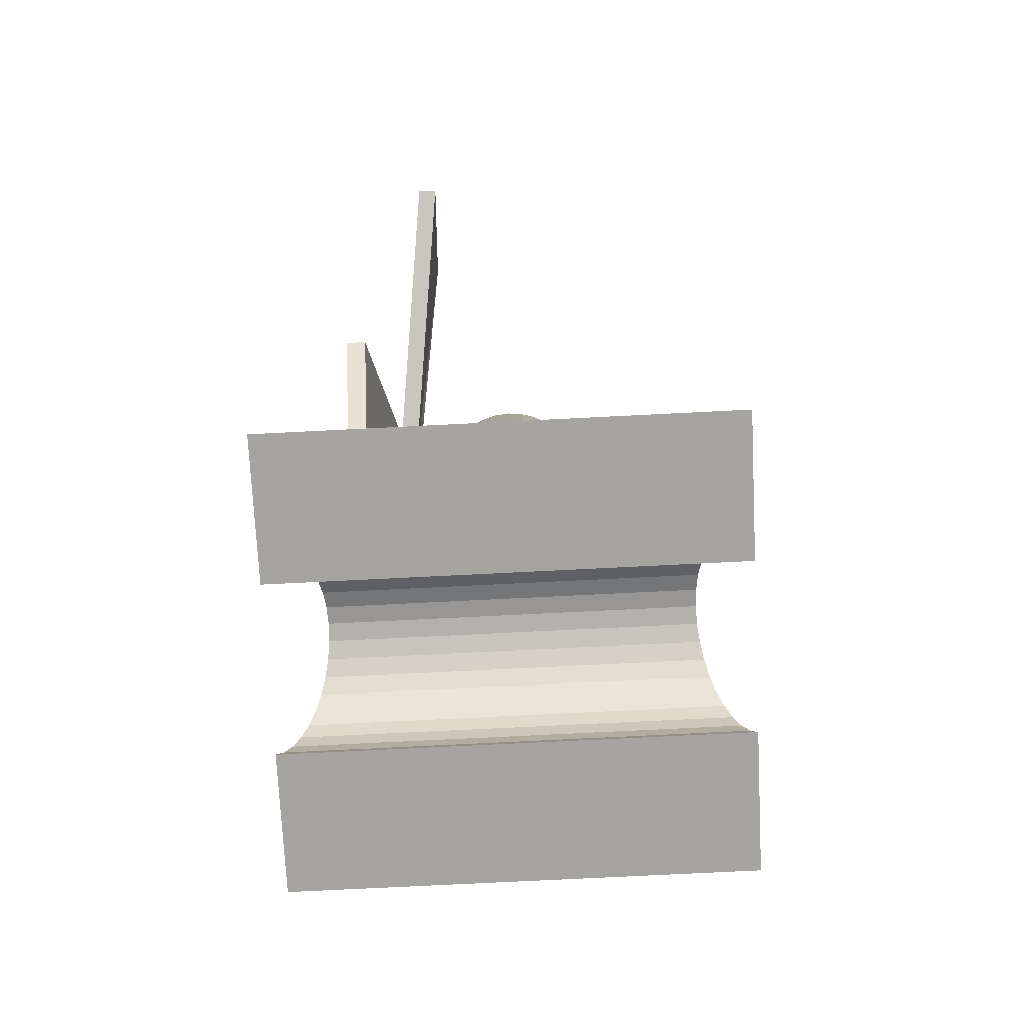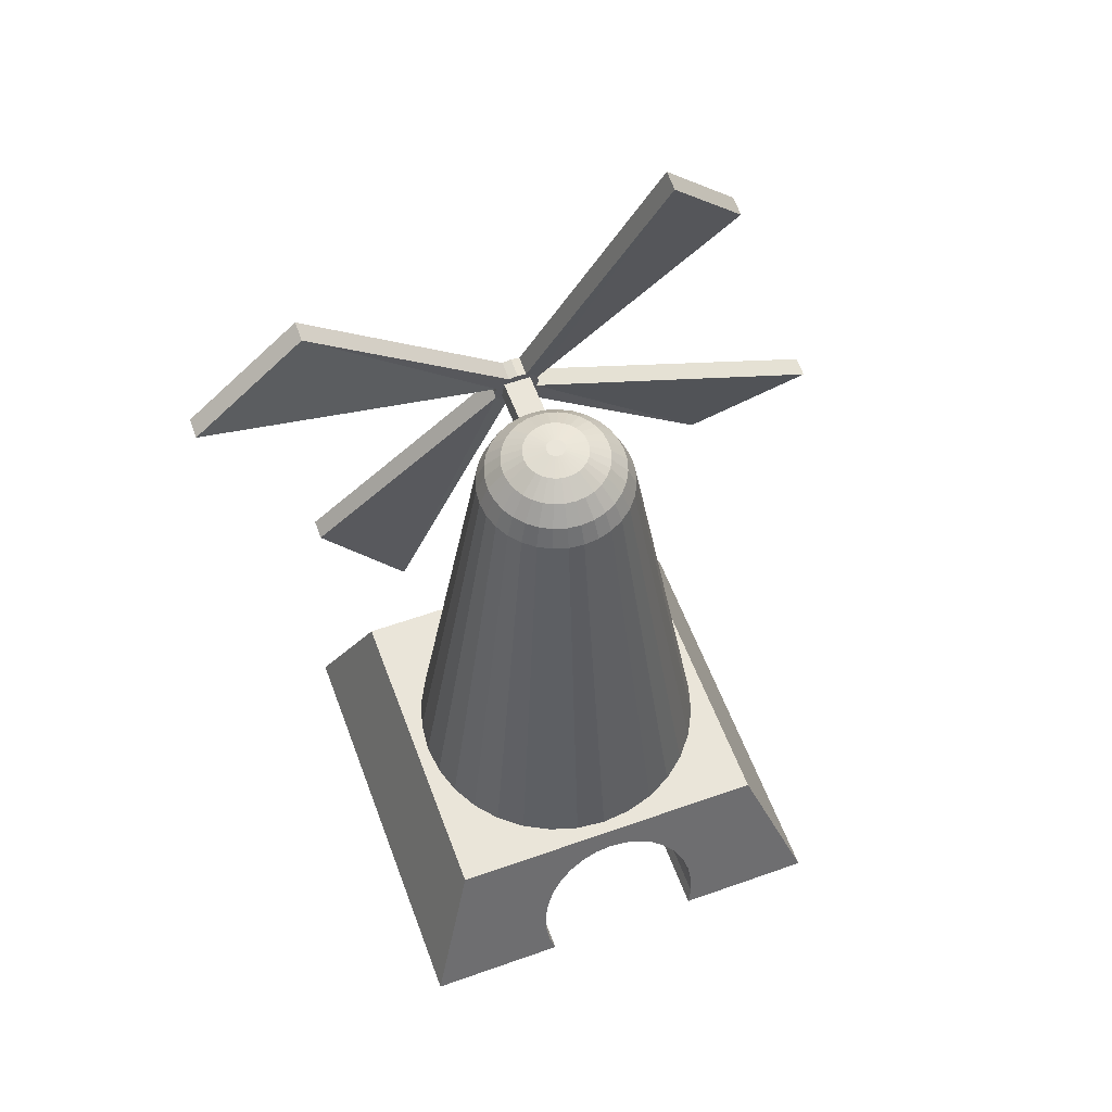
<metadata>
{"format":"obj","ext":"obj","renderer":"f3d","projection":"perspective","resolution":1024,"background":"white","views":[{"elev":-73.5,"azim":-87.1,"up":"+Y"},{"elev":58.0,"azim":-20.2,"up":"+Y"}]}
</metadata>
<code>
o Cylinder
v -1.067 0 1.067
v -0.8117 0.6848 0.8117
v -1.067 0 -1.067
v -0.8117 0.6848 -0.8117
v 1.067 0 1.067
v 0.8117 0.6848 0.8117
v 1.067 0 -1.067
v 0.8117 0.6848 -0.8117
v -0.3965 0 1.067
v 0.3965 0 1.067
v 0 0.5824 0.8498
v 0.08325 0.5742 0.8529
v 0.1633 0.55 0.8619
v 0.2371 0.5105 0.8766
v 0.3017 0.4575 0.8963
v 0.3548 0.3928 0.9204
v 0.3942 0.319 0.9478
v 0.4185 0.239 0.9776
v 0.4267 0.1557 1.009
v 0.4185 0.07248 1.04
v -0.4185 0.07248 1.04
v -0.4267 0.1557 1.009
v -0.4185 0.239 0.9776
v -0.3942 0.319 0.9478
v -0.3548 0.3928 0.9204
v -0.3017 0.4575 0.8963
v -0.2371 0.5105 0.8766
v -0.1633 0.55 0.8619
v -0.08325 0.5742 0.8529
v 0.3965 0 -1.067
v -0.3965 0 -1.067
v -0 0.5824 -0.8498
v 0.08325 0.5742 -0.8529
v 0.1633 0.55 -0.8619
v 0.2371 0.5105 -0.8766
v 0.3017 0.4575 -0.8963
v 0.3548 0.3928 -0.9204
v 0.3942 0.319 -0.9478
v 0.4185 0.239 -0.9776
v 0.4267 0.1557 -1.009
v 0.4185 0.07248 -1.04
v -0.4185 0.07248 -1.04
v -0.4267 0.1557 -1.009
v -0.4185 0.239 -0.9776
v -0.3942 0.319 -0.9478
v -0.3548 0.3928 -0.9204
v -0.3017 0.4575 -0.8963
v -0.2371 0.5105 -0.8766
v -0.1633 0.55 -0.8619
v -0.08325 0.5742 -0.8529
v 0 2.858 -0.5644
v 0 2.872 -0.6577
v -0.0435 2.867 -0.5631
v -0.0435 2.881 -0.6564
v -0.08022 2.891 -0.5595
v -0.08022 2.905 -0.6527
v -0.1048 2.928 -0.554
v -0.1048 2.942 -0.6473
v -0.1132 2.97 -0.5477
v -0.1132 2.984 -0.6409
v -0.1046 3.013 -0.5413
v -0.1046 3.027 -0.6346
v -0.08003 3.049 -0.5359
v -0.08003 3.063 -0.6291
v -0.04331 3.074 -0.5322
v -0.04331 3.088 -0.6255
v -0 3.082 -0.531
v -0 3.096 -0.6242
v 0.0434 3.074 -0.5322
v 0.0434 3.088 -0.6255
v 0.08012 3.05 -0.5358
v 0.08012 3.063 -0.6291
v 0.1047 3.013 -0.5413
v 0.1047 3.027 -0.6345
v 0.1132 2.97 -0.5477
v 0.1132 2.984 -0.6409
v 0.1046 2.928 -0.5543
v 0.1046 2.941 -0.6473
v 0.08011 2.891 -0.5597
v 0.08003 2.905 -0.6528
v 0.04339 2.867 -0.5633
v 0.04339 2.881 -0.6566
v -0.08003 3.049 -0.5359
v -0.08003 3.063 -0.6291
v -0.08003 3.049 -0.5359
v -0.08003 3.063 -0.6291
v -0.08003 3.049 -0.5359
v -0.08003 3.063 -0.6291
v -0.08003 3.049 -0.5359
v -0.08003 3.063 -0.6291
v -0.04331 3.074 -0.5322
v -0.04331 3.088 -0.6255
v -1.026 3.99 -0.3955
v -1.026 4.004 -0.4888
v -1.565 3.567 -0.3637
v -1.565 3.581 -0.457
v -0.1046 3.013 -0.5413
v -0.1046 3.027 -0.6346
v -0.08003 3.049 -0.5359
v -0.08003 3.063 -0.6291
v -0.04331 3.074 -0.5322
v -0.04331 3.088 -0.6255
v -0.04331 3.074 -0.5322
v -0.04331 3.088 -0.6255
v -1.026 3.99 -0.3955
v -1.026 4.004 -0.4888
v -1.565 3.567 -0.3637
v -1.565 3.581 -0.457
v -0.1046 3.013 -0.5413
v -0.1046 3.027 -0.6346
v -0.08003 3.049 -0.5359
v -0.08003 3.063 -0.6291
v -0.04331 3.074 -0.5322
v -0.04331 3.088 -0.6255
v -0.04331 3.074 -0.5322
v -0.04331 3.088 -0.6255
v -1.026 3.99 -0.3955
v -1.026 4.004 -0.4888
v -1.565 3.567 -0.3637
v -1.565 3.581 -0.457
v -0.1046 3.013 -0.5413
v -0.1046 3.027 -0.6346
v -0.08003 3.049 -0.5359
v -0.08003 3.063 -0.6291
v -0.04331 3.074 -0.5322
v -0.04331 3.088 -0.6255
v -0.04331 3.074 -0.5322
v -0.04331 3.088 -0.6255
v -1.026 3.99 -0.3955
v -1.026 4.004 -0.4888
v -1.565 3.567 -0.3637
v -1.565 3.581 -0.457
v -0.1049 2.928 -0.554
v -0.1049 2.942 -0.6473
v -1.031 1.956 -0.6991
v -1.031 1.97 -0.7924
v -0.6176 1.409 -0.6858
v -0.6176 1.423 -0.779
v 0.1047 3.013 -0.5413
v 0.1047 3.027 -0.6345
v 1.031 3.985 -0.3962
v 1.031 3.999 -0.4895
v 0.6174 4.504 -0.2238
v 0.6174 4.518 -0.3171
v 0.1047 2.942 -0.6478
v 0.08019 2.905 -0.6532
v 0.04347 2.867 -0.5636
v 0.04347 2.881 -0.6568
v 1.026 1.951 -0.7003
v 1.026 1.965 -0.7936
v 1.565 2.346 -0.5464
v 1.565 2.36 -0.6397
v 0 0.6732 -0.7492
v 0.1462 0.6732 -0.7348
v 0.2867 0.6732 -0.6922
v 0.4162 0.6732 -0.6229
v 0.5298 0.6732 -0.5298
v 0.6229 0.6732 -0.4162
v 0.6922 0.6732 -0.2867
v 0.7348 0.6732 -0.1462
v 0.7492 0.6732 -0
v 0.7348 0.6732 0.1462
v 0.6922 0.6732 0.2867
v 0.6229 0.6732 0.4162
v 0.5298 0.6732 0.5298
v 0.4162 0.6732 0.6229
v 0.2867 0.6732 0.6922
v 0.1462 0.6732 0.7348
v -0 0.6732 0.7492
v -0.1462 0.6732 0.7348
v -0.2867 0.6732 0.6922
v -0.4162 0.6732 0.6229
v -0.5298 0.6732 0.5298
v -0.6229 0.6732 0.4162
v -0.6922 0.6732 0.2867
v -0.7348 0.6732 0.1462
v -0.7492 0.6732 -1e-06
v -0.7348 0.6732 -0.1462
v -0.6922 0.6732 -0.2867
v -0.6229 0.6732 -0.4162
v -0.5298 0.6732 -0.5298
v -0.4162 0.6732 -0.6229
v -0.2867 0.6732 -0.6922
v -0.1462 0.6732 -0.7348
v -0 3.2 -0.04648
v 0 2.93 -0.3809
v -0 3.179 -0.157
v 0 3.121 -0.2593
v 0 3.033 -0.338
v 0.009069 3.2 -0.04559
v 0.07432 2.93 -0.3736
v 0.03062 3.179 -0.154
v 0.05059 3.121 -0.2544
v 0.06594 3.033 -0.3315
v 0.01779 3.2 -0.04295
v 0.1458 2.93 -0.3519
v 0.06007 3.179 -0.145
v 0.09924 3.121 -0.2396
v 0.1293 3.033 -0.3123
v 0.02583 3.2 -0.03865
v 0.2116 2.93 -0.3167
v 0.08721 3.179 -0.1305
v 0.1441 3.121 -0.2156
v 0.1878 3.033 -0.281
v 0.03287 3.2 -0.03287
v 0.2694 2.93 -0.2694
v 0.111 3.179 -0.111
v 0.1834 3.121 -0.1834
v 0.239 3.033 -0.239
v 0.03865 3.2 -0.02583
v 0.3167 2.93 -0.2116
v 0.1305 3.179 -0.08721
v 0.2156 3.121 -0.1441
v 0.281 3.033 -0.1878
v 0.04295 3.2 -0.01779
v 0.3519 2.93 -0.1458
v 0.145 3.179 -0.06007
v 0.2396 3.121 -0.09924
v 0.3123 3.033 -0.1293
v 0.04559 3.2 -0.009069
v 0.3736 2.93 -0.07432
v 0.154 3.179 -0.03062
v 0.2544 3.121 -0.05059
v 0.3315 3.033 -0.06594
v 0.04648 3.2 -0
v 0.3809 2.93 -0
v 0.157 3.179 -0
v 0.2593 3.121 -0
v 0.338 3.033 -0
v 0.04559 3.2 0.009069
v 0.3736 2.93 0.07432
v 0.154 3.179 0.03062
v 0.2544 3.121 0.05059
v 0.3315 3.033 0.06594
v 0.04295 3.2 0.01779
v 0.3519 2.93 0.1458
v 0.145 3.179 0.06007
v 0.2396 3.121 0.09924
v 0.3123 3.033 0.1293
v 0.03865 3.2 0.02583
v 0.3167 2.93 0.2116
v 0.1305 3.179 0.08721
v 0.2156 3.121 0.1441
v 0.281 3.033 0.1878
v 0.03287 3.2 0.03287
v 0.2694 2.93 0.2694
v 0.111 3.179 0.111
v 0.1834 3.121 0.1834
v 0.239 3.033 0.239
v 0.02583 3.2 0.03865
v 0.2116 2.93 0.3167
v 0.08721 3.179 0.1305
v 0.1441 3.121 0.2156
v 0.1878 3.033 0.281
v 0.01779 3.2 0.04295
v 0.1458 2.93 0.3519
v 0.06007 3.179 0.145
v 0.09924 3.121 0.2396
v 0.1293 3.033 0.3123
v 0.009069 3.2 0.04559
v 0.07432 2.93 0.3736
v 0.03062 3.179 0.154
v 0.05059 3.121 0.2544
v 0.06594 3.033 0.3315
v 0 3.2 0.04648
v -0 2.93 0.3809
v 0 3.179 0.157
v 0 3.121 0.2593
v -0 3.033 0.338
v -0.009069 3.2 0.04559
v -0.07432 2.93 0.3736
v -0.03062 3.179 0.154
v -0.05059 3.121 0.2544
v -0.06594 3.033 0.3315
v -0.01779 3.2 0.04295
v -0.1458 2.93 0.3519
v -0.06007 3.179 0.145
v -0.09924 3.121 0.2396
v -0.1293 3.033 0.3123
v -0.02583 3.2 0.03865
v -0.2116 2.93 0.3167
v -0.08721 3.179 0.1305
v -0.1441 3.121 0.2156
v -0.1878 3.033 0.281
v -0.03287 3.2 0.03287
v -0.2694 2.93 0.2694
v -0.111 3.179 0.111
v -0.1834 3.121 0.1834
v -0.239 3.033 0.239
v -0.03865 3.2 0.02583
v -0.3167 2.93 0.2116
v -0.1305 3.179 0.08721
v -0.2156 3.121 0.1441
v -0.281 3.033 0.1878
v -0.04295 3.2 0.01779
v -0.3519 2.93 0.1458
v -0.145 3.179 0.06007
v -0.2396 3.121 0.09924
v -0.3123 3.033 0.1293
v -0.04559 3.2 0.009069
v -0.3736 2.93 0.07432
v -0.154 3.179 0.03062
v -0.2544 3.121 0.05059
v -0.3315 3.033 0.06594
v -0.04648 3.2 -0
v -0.3809 2.93 -1e-06
v -0.157 3.179 -0
v -0.2593 3.121 -0
v -0.338 3.033 -1e-06
v -0.04559 3.2 -0.009069
v -0.3736 2.93 -0.07432
v -0.154 3.179 -0.03062
v -0.2544 3.121 -0.0506
v -0.3315 3.033 -0.06594
v -0.04295 3.2 -0.01779
v -0.3519 2.93 -0.1458
v -0.145 3.179 -0.06007
v -0.2396 3.121 -0.09924
v -0.3123 3.033 -0.1293
v -0.03865 3.2 -0.02583
v -0.3167 2.93 -0.2116
v -0.1305 3.179 -0.08721
v -0.2156 3.121 -0.1441
v -0.281 3.033 -0.1878
v -0.03287 3.2 -0.03287
v -0.2694 2.93 -0.2694
v -0.111 3.179 -0.111
v -0.1834 3.121 -0.1834
v -0.239 3.033 -0.239
v -0.02583 3.2 -0.03865
v -0.2116 2.93 -0.3167
v -0.08721 3.179 -0.1305
v -0.1441 3.121 -0.2156
v -0.1878 3.033 -0.281
v -0.01779 3.2 -0.04295
v -0.1458 2.93 -0.3519
v -0.06007 3.179 -0.145
v -0.09924 3.121 -0.2396
v -0.1293 3.033 -0.3123
v -0.009068 3.2 -0.04559
v -0.07432 2.93 -0.3736
v -0.03062 3.179 -0.154
v -0.05059 3.121 -0.2544
v -0.06594 3.033 -0.3315
v 0.07432 2.93 -0.3736
v 0.06594 3.033 -0.3315
v -0.07432 2.93 -0.3736
v -0.06594 3.033 -0.3315
v 0.07432 2.93 -0.3736
v 0.06594 3.033 -0.3315
v -0.07432 2.93 -0.3736
v -0.06594 3.033 -0.3315
v 0.07432 2.93 -0.5955
v 0.06594 3.033 -0.5955
v -0.07432 2.93 -0.5955
v -0.06594 3.033 -0.5955
f 4 1 2
f 8 33 32
f 6 7 8
f 2 29 11
f 3 9 1
f 8 2 6
f 30 5 10
f 21 31 42
f 22 42 43
f 44 22 43
f 23 45 24
f 24 46 25
f 26 46 47
f 26 48 27
f 27 49 28
f 28 50 29
f 11 50 32
f 11 33 12
f 12 34 13
f 14 34 35
f 15 35 36
f 15 37 16
f 16 38 17
f 17 39 18
f 18 40 19
f 19 41 20
f 20 30 10
f 51 54 52
f 55 54 53
f 57 56 55
f 59 58 57
f 61 60 59
f 61 64 62
f 63 66 65
f 65 68 66
f 69 68 67
f 71 70 69
f 71 74 72
f 73 76 74
f 77 76 75
f 79 78 77
f 68 76 54
f 81 80 79
f 81 52 82
f 63 61 53
f 64 83 84
f 84 85 86
f 86 87 88
f 88 89 90
f 66 91 65
f 94 91 92
f 61 96 62
f 93 96 95
f 65 93 63
f 96 94 62
f 106 103 104
f 97 108 98
f 105 108 107
f 101 105 99
f 108 106 98
f 118 115 116
f 109 120 110
f 117 120 119
f 113 117 111
f 120 118 110
f 130 127 128
f 121 132 122
f 129 132 131
f 125 129 123
f 132 130 122
f 136 57 58
f 53 138 54
f 135 138 137
f 133 57 137
f 138 58 134
f 74 141 73
f 69 144 70
f 141 144 143
f 139 73 143
f 144 74 140
f 82 149 81
f 77 152 145
f 149 152 151
f 147 149 79
f 150 82 148
f 341 153 184
f 196 156 155
f 201 157 156
f 157 211 158
f 211 159 158
f 216 160 159
f 221 161 160
f 226 162 161
f 231 163 162
f 236 164 163
f 241 165 164
f 246 166 165
f 166 256 167
f 256 168 167
f 168 266 169
f 266 170 169
f 170 276 171
f 171 281 172
f 172 286 173
f 173 291 174
f 291 175 174
f 175 301 176
f 301 177 176
f 306 178 177
f 311 179 178
f 316 180 179
f 321 181 180
f 326 182 181
f 182 336 183
f 336 184 183
f 154 196 155
f 275 235 195
f 172 176 184
f 191 189 194
f 194 188 193
f 188 192 193
f 187 190 192
f 196 194 199
f 194 198 199
f 198 192 197
f 192 195 197
f 201 199 204
f 199 203 204
f 198 202 203
f 202 195 200
f 201 209 206
f 204 208 209
f 203 207 208
f 202 205 207
f 206 214 211
f 214 208 213
f 208 212 213
f 207 210 212
f 216 214 219
f 214 218 219
f 213 217 218
f 212 215 217
f 216 224 221
f 219 223 224
f 218 222 223
f 217 220 222
f 221 229 226
f 224 228 229
f 223 227 228
f 222 225 227
f 226 234 231
f 234 228 233
f 233 227 232
f 227 230 232
f 236 234 239
f 239 233 238
f 233 237 238
f 232 235 237
f 236 244 241
f 239 243 244
f 243 237 242
f 237 240 242
f 246 244 249
f 244 248 249
f 248 242 247
f 247 240 245
f 246 254 251
f 254 248 253
f 253 247 252
f 247 250 252
f 251 259 256
f 254 258 259
f 253 257 258
f 252 255 257
f 256 264 261
f 259 263 264
f 263 257 262
f 262 255 260
f 266 264 269
f 269 263 268
f 263 267 268
f 262 265 267
f 266 274 271
f 269 273 274
f 268 272 273
f 267 270 272
f 276 274 279
f 274 278 279
f 278 272 277
f 272 275 277
f 281 279 284
f 279 283 284
f 283 277 282
f 277 280 282
f 281 289 286
f 284 288 289
f 283 287 288
f 282 285 287
f 286 294 291
f 289 293 294
f 288 292 293
f 292 285 290
f 296 294 299
f 294 298 299
f 298 292 297
f 292 295 297
f 301 299 304
f 304 298 303
f 298 302 303
f 302 295 300
f 301 309 306
f 309 303 308
f 308 302 307
f 307 300 305
f 311 309 314
f 309 313 314
f 313 307 312
f 307 310 312
f 311 319 316
f 314 318 319
f 313 317 318
f 312 315 317
f 321 319 324
f 319 323 324
f 318 322 323
f 317 320 322
f 321 329 326
f 329 323 328
f 323 327 328
f 327 320 325
f 331 329 334
f 329 333 334
f 333 327 332
f 327 330 332
f 336 334 339
f 339 333 338
f 333 337 338
f 337 330 335
f 336 344 341
f 339 343 344
f 338 342 343
f 337 340 342
f 186 344 189
f 344 188 189
f 188 342 187
f 342 185 187
f 186 154 153
f 351 356 355
f 349 354 350
f 352 354 356
f 353 351 355
f 4 3 1
f 8 7 39
f 7 30 41
f 31 3 42
f 42 3 43
f 7 41 40
f 7 40 39
f 43 3 44
f 44 3 4
f 8 39 38
f 8 38 37
f 45 44 4
f 46 45 4
f 8 37 36
f 8 36 35
f 47 46 4
f 48 47 4
f 8 35 34
f 8 34 33
f 49 48 4
f 50 49 4
f 4 8 32
f 32 50 4
f 6 5 7
f 2 1 23
f 1 9 21
f 10 5 20
f 20 5 19
f 1 21 22
f 1 22 23
f 19 5 18
f 18 5 6
f 2 23 24
f 2 24 25
f 17 18 6
f 16 17 6
f 2 25 26
f 2 26 27
f 15 16 6
f 14 15 6
f 2 27 28
f 2 28 29
f 13 14 6
f 12 13 6
f 6 2 11
f 11 12 6
f 3 31 9
f 8 4 2
f 30 7 5
f 21 9 31
f 22 21 42
f 44 23 22
f 23 44 45
f 24 45 46
f 26 25 46
f 26 47 48
f 27 48 49
f 28 49 50
f 11 29 50
f 11 32 33
f 12 33 34
f 14 13 34
f 15 14 35
f 15 36 37
f 16 37 38
f 17 38 39
f 18 39 40
f 19 40 41
f 20 41 30
f 51 53 54
f 55 56 54
f 57 58 56
f 59 60 58
f 61 62 60
f 61 63 64
f 63 64 66
f 65 67 68
f 69 70 68
f 71 72 70
f 71 73 74
f 73 75 76
f 77 78 76
f 79 80 78
f 52 54 82
f 56 58 60
f 60 62 54
f 64 66 54
f 68 70 72
f 72 74 76
f 76 78 54
f 80 82 54
f 54 56 60
f 62 64 54
f 68 72 76
f 78 80 54
f 54 66 68
f 81 82 80
f 81 51 52
f 53 51 81
f 81 79 75
f 77 75 79
f 73 71 75
f 69 67 71
f 65 63 53
f 61 59 53
f 57 55 59
f 53 81 75
f 75 71 67
f 67 65 53
f 59 55 53
f 53 75 67
f 64 63 83
f 84 83 85
f 86 85 87
f 88 87 89
f 66 92 91
f 94 93 91
f 61 95 96
f 93 94 96
f 95 61 93
f 65 91 93
f 61 63 93
f 64 62 94
f 94 92 66
f 66 64 94
f 106 105 103
f 97 107 108
f 105 106 108
f 107 97 105
f 101 103 105
f 97 99 105
f 100 98 106
f 106 104 102
f 102 100 106
f 118 117 115
f 109 119 120
f 117 118 120
f 119 109 117
f 113 115 117
f 109 111 117
f 112 110 118
f 118 116 114
f 114 112 118
f 130 129 127
f 121 131 132
f 129 130 132
f 131 121 129
f 125 127 129
f 121 123 129
f 124 122 130
f 130 128 126
f 126 124 130
f 136 135 57
f 53 137 138
f 135 136 138
f 137 53 55
f 137 55 133
f 57 135 137
f 56 54 138
f 138 136 58
f 134 56 138
f 74 142 141
f 69 143 144
f 141 142 144
f 143 69 71
f 143 71 139
f 73 141 143
f 72 70 144
f 144 142 74
f 140 72 144
f 82 150 149
f 77 151 152
f 149 150 152
f 151 77 149
f 147 81 149
f 77 79 149
f 146 145 150
f 152 150 145
f 148 146 150
f 341 186 153
f 196 201 156
f 201 206 157
f 157 206 211
f 211 216 159
f 216 221 160
f 221 226 161
f 226 231 162
f 231 236 163
f 236 241 164
f 241 246 165
f 246 251 166
f 166 251 256
f 256 261 168
f 168 261 266
f 266 271 170
f 170 271 276
f 171 276 281
f 172 281 286
f 173 286 291
f 291 296 175
f 175 296 301
f 301 306 177
f 306 311 178
f 311 316 179
f 316 321 180
f 321 326 181
f 326 331 182
f 182 331 336
f 336 341 184
f 154 191 196
f 195 190 335
f 185 340 335
f 335 330 325
f 325 320 335
f 315 310 305
f 305 300 295
f 295 290 275
f 285 280 275
f 275 270 255
f 265 260 255
f 255 250 235
f 245 240 235
f 235 230 225
f 225 220 235
f 215 210 205
f 205 200 195
f 190 185 335
f 335 320 315
f 315 305 275
f 290 285 275
f 270 265 255
f 250 245 235
f 235 220 215
f 215 205 235
f 195 335 315
f 305 295 275
f 275 255 235
f 235 205 195
f 195 315 275
f 184 153 154
f 154 155 184
f 156 157 158
f 158 159 156
f 160 161 162
f 162 163 160
f 164 165 168
f 166 167 168
f 168 169 172
f 170 171 172
f 172 173 174
f 174 175 176
f 176 177 178
f 178 179 176
f 180 181 182
f 182 183 184
f 184 155 156
f 156 159 160
f 160 163 164
f 165 166 168
f 169 170 172
f 172 174 176
f 176 179 180
f 180 182 176
f 184 156 168
f 160 164 168
f 168 172 184
f 176 182 184
f 156 160 168
f 191 186 189
f 194 189 188
f 188 187 192
f 187 185 190
f 196 191 194
f 194 193 198
f 198 193 192
f 192 190 195
f 201 196 199
f 199 198 203
f 198 197 202
f 202 197 195
f 201 204 209
f 204 203 208
f 203 202 207
f 202 200 205
f 206 209 214
f 214 209 208
f 208 207 212
f 207 205 210
f 216 211 214
f 214 213 218
f 213 212 217
f 212 210 215
f 216 219 224
f 219 218 223
f 218 217 222
f 217 215 220
f 221 224 229
f 224 223 228
f 223 222 227
f 222 220 225
f 226 229 234
f 234 229 228
f 233 228 227
f 227 225 230
f 236 231 234
f 239 234 233
f 233 232 237
f 232 230 235
f 236 239 244
f 239 238 243
f 243 238 237
f 237 235 240
f 246 241 244
f 244 243 248
f 248 243 242
f 247 242 240
f 246 249 254
f 254 249 248
f 253 248 247
f 247 245 250
f 251 254 259
f 254 253 258
f 253 252 257
f 252 250 255
f 256 259 264
f 259 258 263
f 263 258 257
f 262 257 255
f 266 261 264
f 269 264 263
f 263 262 267
f 262 260 265
f 266 269 274
f 269 268 273
f 268 267 272
f 267 265 270
f 276 271 274
f 274 273 278
f 278 273 272
f 272 270 275
f 281 276 279
f 279 278 283
f 283 278 277
f 277 275 280
f 281 284 289
f 284 283 288
f 283 282 287
f 282 280 285
f 286 289 294
f 289 288 293
f 288 287 292
f 292 287 285
f 296 291 294
f 294 293 298
f 298 293 292
f 292 290 295
f 301 296 299
f 304 299 298
f 298 297 302
f 302 297 295
f 301 304 309
f 309 304 303
f 308 303 302
f 307 302 300
f 311 306 309
f 309 308 313
f 313 308 307
f 307 305 310
f 311 314 319
f 314 313 318
f 313 312 317
f 312 310 315
f 321 316 319
f 319 318 323
f 318 317 322
f 317 315 320
f 321 324 329
f 329 324 323
f 323 322 327
f 327 322 320
f 331 326 329
f 329 328 333
f 333 328 327
f 327 325 330
f 336 331 334
f 339 334 333
f 333 332 337
f 337 332 330
f 336 339 344
f 339 338 343
f 338 337 342
f 337 335 340
f 186 341 344
f 344 343 188
f 188 343 342
f 342 340 185
f 186 191 154
f 351 352 356
f 349 353 354
f 352 350 354
f 353 349 351
l 346 345
l 348 347

</code>
